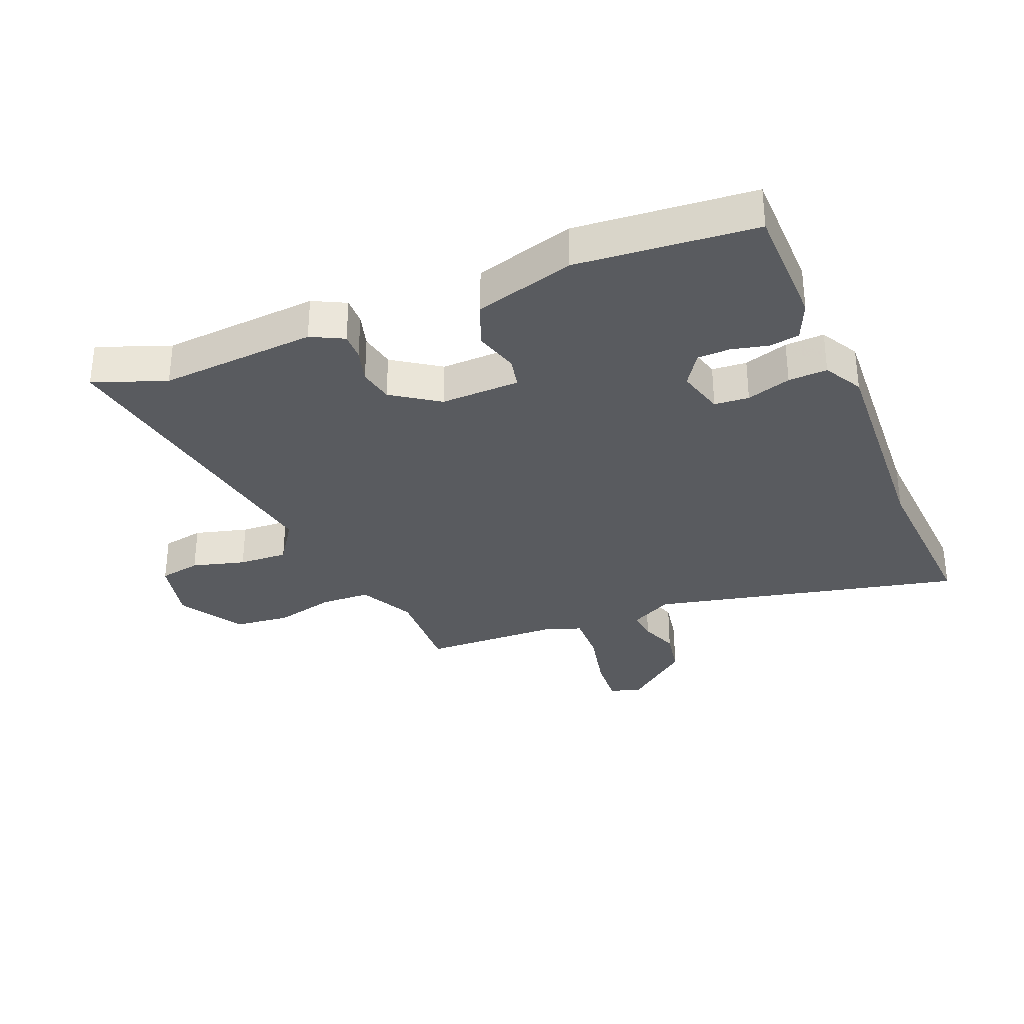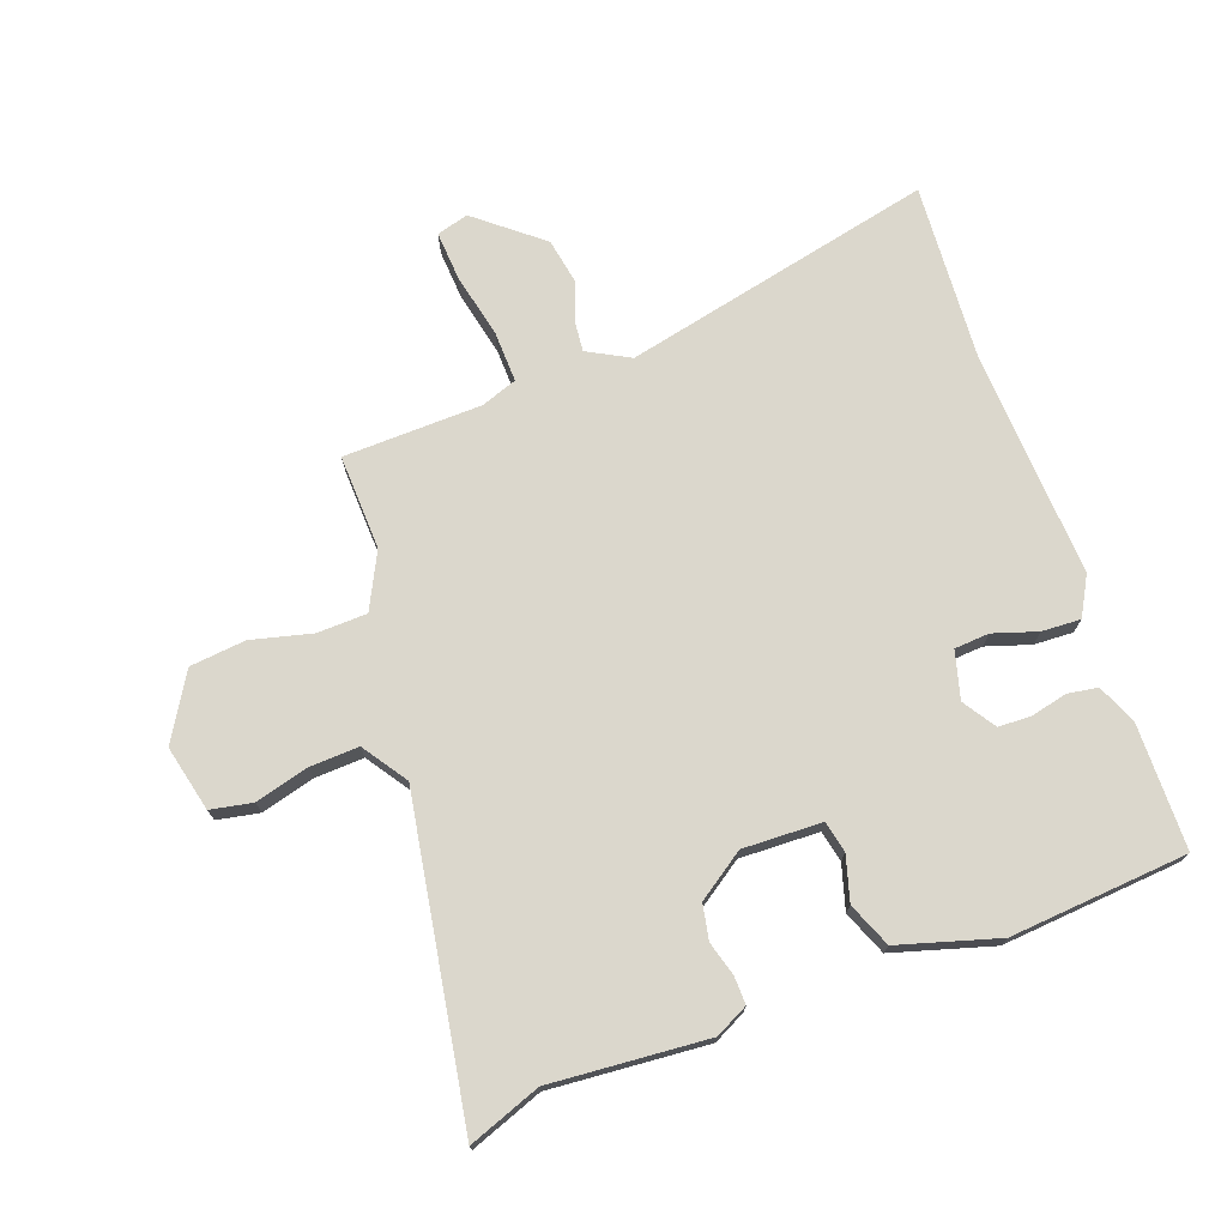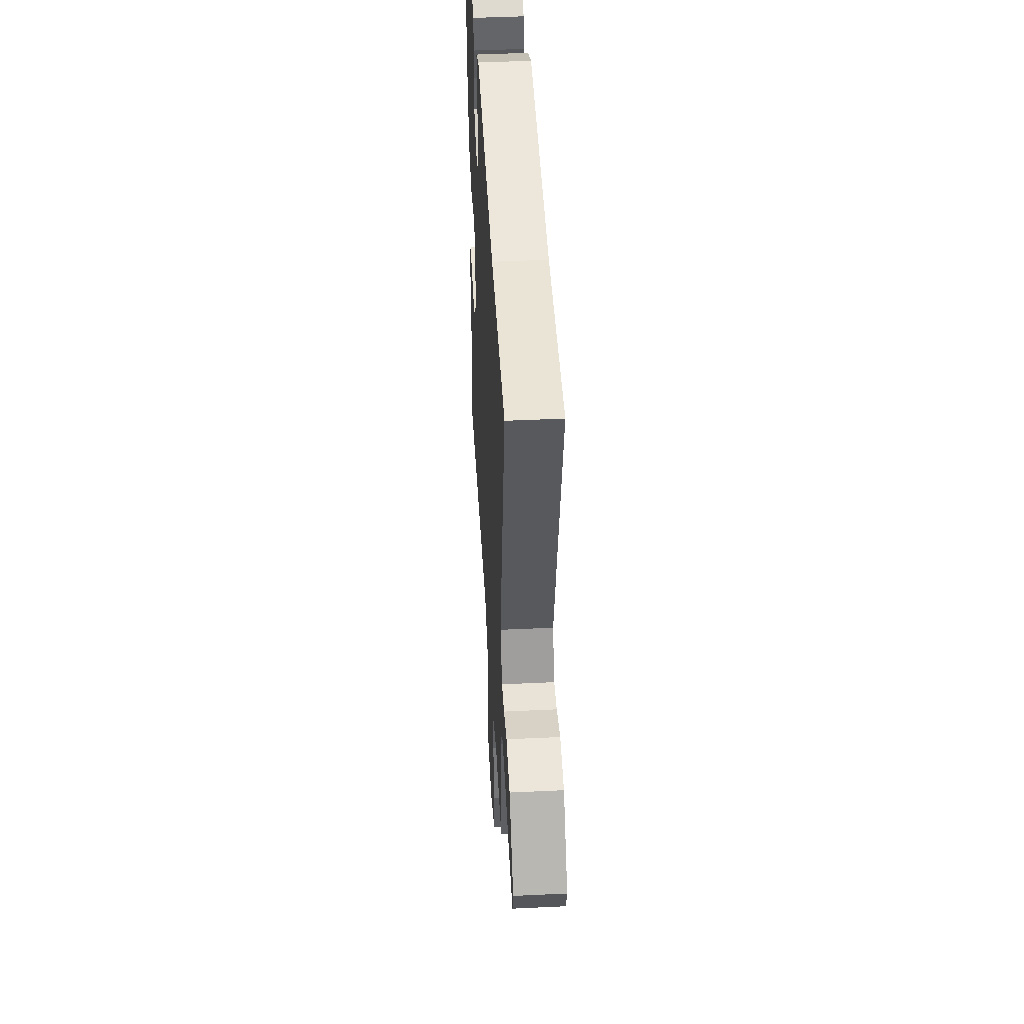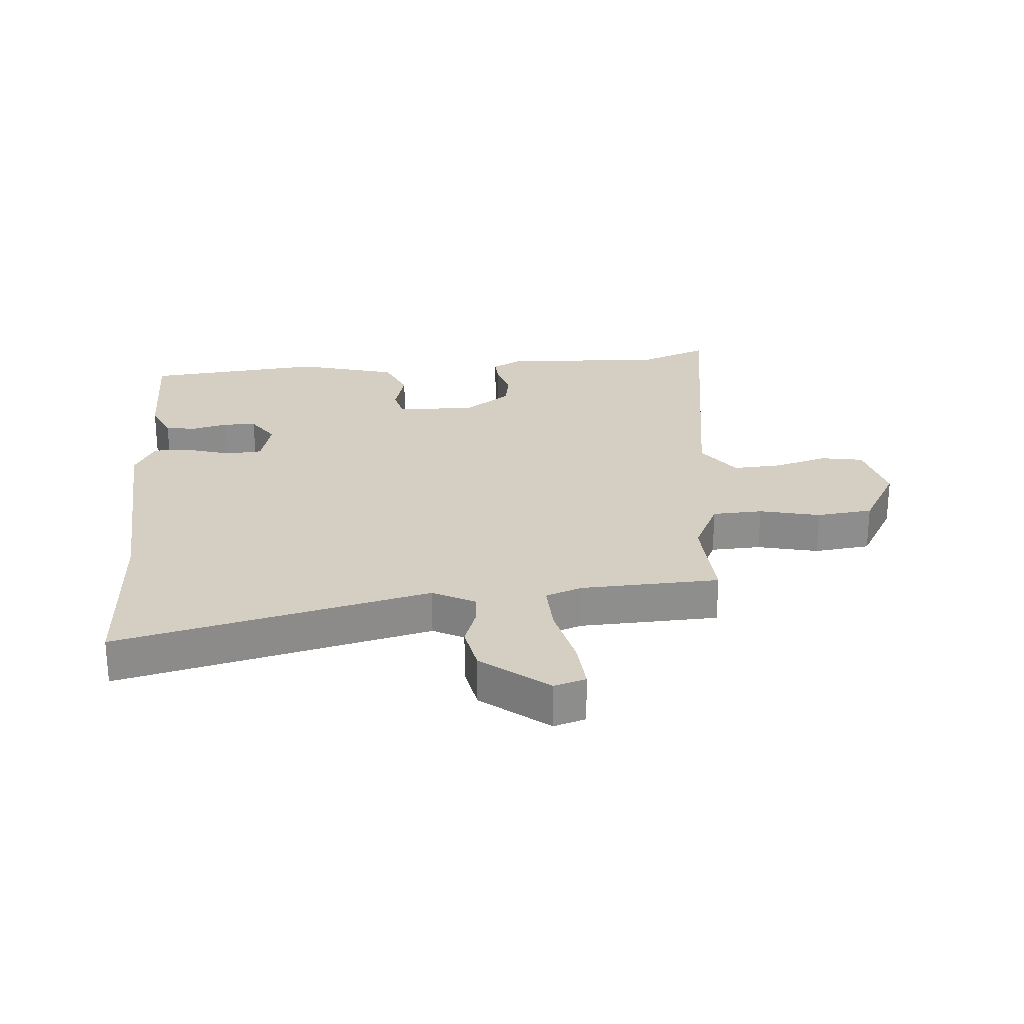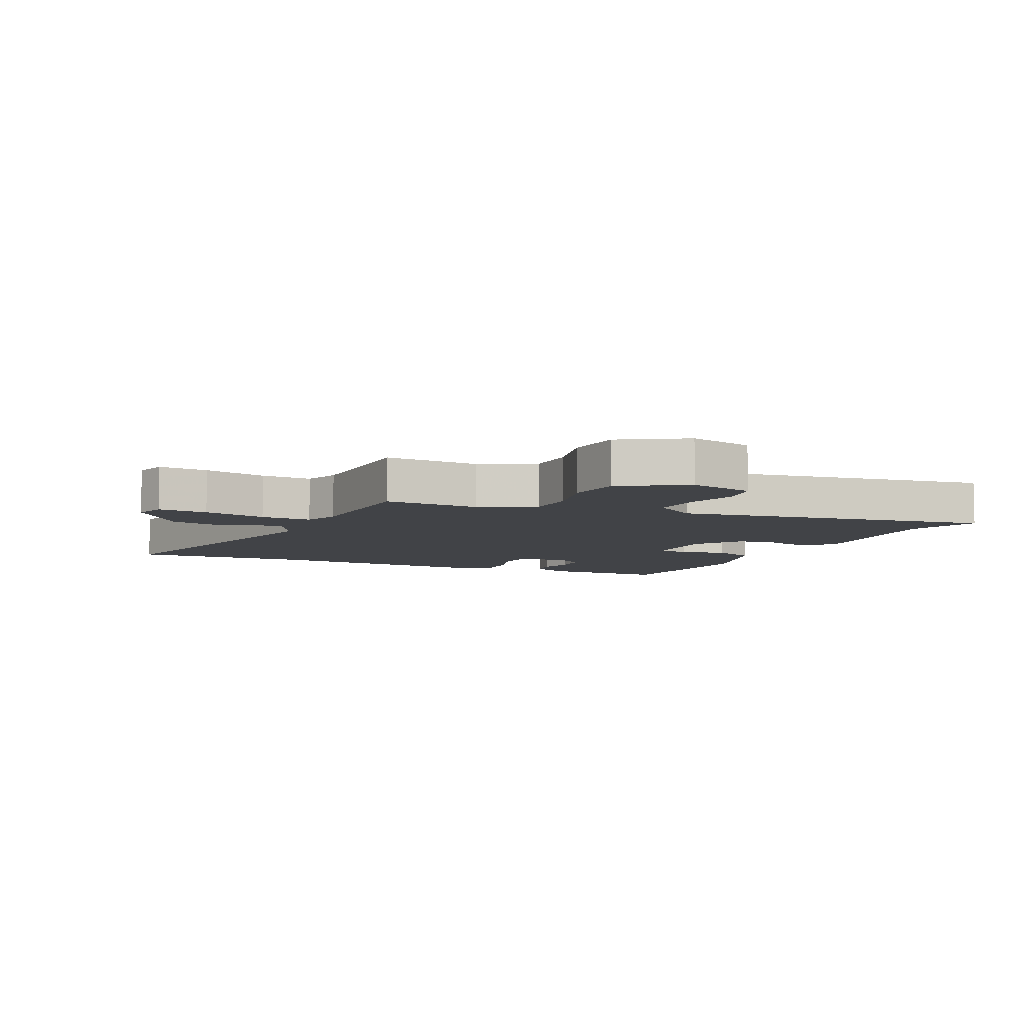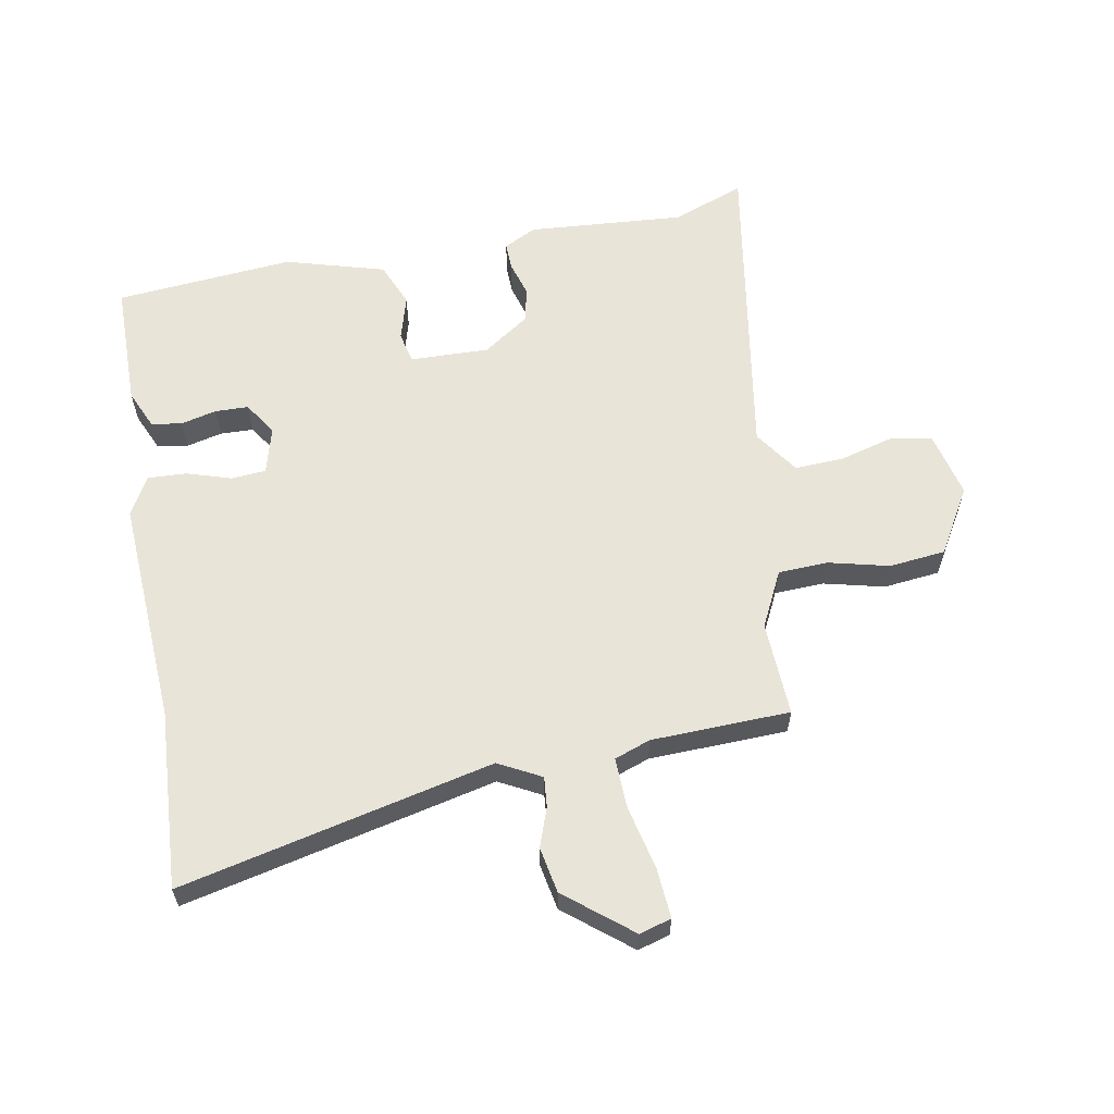
<metadata>
{"format":"obj","ext":"obj","renderer":"f3d","projection":"perspective","resolution":1024,"background":"white","views":[{"elev":-32.1,"azim":-66.8,"up":"+Y"},{"elev":73.2,"azim":-109.0,"up":"+Y"},{"elev":46.6,"azim":86.9,"up":"+Z"},{"elev":25.6,"azim":85.5,"up":"+Y"},{"elev":-6.9,"azim":155.8,"up":"+Y"},{"elev":60.4,"azim":80.3,"up":"+Y"}]}
</metadata>
<code>
v -0.541 0.07 -0.606
v -0.495 0.07 -0.488
v -0.511 0.07 -0.23
v -0.483 0.07 -0.177
v -0.438 0.07 -0.179
v -0.382 0.07 -0.196
v -0.324 0.07 -0.186
v -0.27 0.07 -0.11
v -0.272 0.07 0.02
v -0.323 0.07 0.032
v -0.397 0.07 0.012
v -0.469 0.07 0.043
v -0.514 0.07 0.207
v -0.485 0.07 0.499
v -0.279 0.07 0.498
v -0.215 0.07 0.469
v -0.208 0.07 0.419
v -0.223 0.07 0.36
v -0.222 0.07 0.306
v -0.169 0.07 0.27
v -0.091 0.07 0.29
v -0.086 0.07 0.347
v -0.108 0.07 0.42
v -0.11 0.07 0.484
v -0.046 0.07 0.518
v 0.326 0.07 0.492
v 0.62 0.07 0.506
v 0.497 0.07 -0.004
v 0.533 0.07 -0.074
v 0.583 0.07 -0.07
v 0.647 0.07 -0.048
v 0.722 0.07 -0.063
v 0.807 0.07 -0.171
v 0.791 0.07 -0.223
v 0.709 0.07 -0.216
v 0.605 0.07 -0.191
v 0.521 0.07 -0.187
v 0.499 0.07 -0.246
v 0.489 0.07 -0.473
v 0.333 0.07 -0.464
v 0.241 0.07 -0.508
v 0.237 0.07 -0.59
v 0.26 0.07 -0.689
v 0.249 0.07 -0.781
v 0.141 0.07 -0.843
v 0.034 0.07 -0.816
v 0.022 0.07 -0.747
v 0.047 0.07 -0.66
v 0.052 0.07 -0.579
v -0.02 0.07 -0.528
v -0.541 0 -0.606
v -0.495 0 -0.488
v -0.511 0 -0.23
v -0.483 0 -0.177
v -0.438 0 -0.179
v -0.382 0 -0.196
v -0.324 0 -0.186
v -0.27 0 -0.11
v -0.272 0 0.02
v -0.323 0 0.032
v -0.397 0 0.012
v -0.469 0 0.043
v -0.514 0 0.207
v -0.485 0 0.499
v -0.279 0 0.498
v -0.215 0 0.469
v -0.208 0 0.419
v -0.223 0 0.36
v -0.222 0 0.306
v -0.169 0 0.27
v -0.091 0 0.29
v -0.086 0 0.347
v -0.108 0 0.42
v -0.11 0 0.484
v -0.046 0 0.518
v 0.326 0 0.492
v 0.62 0 0.506
v 0.497 0 -0.004
v 0.533 0 -0.074
v 0.583 0 -0.07
v 0.647 0 -0.048
v 0.722 0 -0.063
v 0.807 0 -0.171
v 0.791 0 -0.223
v 0.709 0 -0.216
v 0.605 0 -0.191
v 0.521 0 -0.187
v 0.499 0 -0.246
v 0.489 0 -0.473
v 0.333 0 -0.464
v 0.241 0 -0.508
v 0.237 0 -0.59
v 0.26 0 -0.689
v 0.249 0 -0.781
v 0.141 0 -0.843
v 0.034 0 -0.816
v 0.022 0 -0.747
v 0.047 0 -0.66
v 0.052 0 -0.579
v -0.02 0 -0.528
f 46 47 48
f 45 46 48
f 44 45 48
f 43 44 48
f 42 43 48
f 41 42 48 49
f 40 41 49 50
f 38 39 40
f 50 1 2
f 40 50 2
f 38 40 2
f 37 38 2
f 34 35 36
f 33 34 36
f 32 33 36
f 31 32 36
f 30 31 36
f 29 30 36 37
f 26 27 28
f 25 26 28
f 24 25 28
f 23 24 28
f 22 23 28
f 28 29 37
f 22 28 37
f 21 22 37
f 16 17 18
f 15 16 18
f 14 15 18
f 13 14 18
f 12 13 18
f 11 12 18
f 10 11 18
f 9 10 18 19
f 8 9 19 20
f 4 5 6
f 3 4 6
f 2 3 6
f 2 6 7
f 37 2 7 8
f 8 20 21 37
f 98 97 96
f 98 96 95
f 98 95 94
f 98 94 93
f 98 93 92
f 99 98 92 91
f 100 99 91 90
f 90 89 88
f 52 51 100
f 52 100 90
f 52 90 88
f 52 88 87
f 86 85 84
f 86 84 83
f 86 83 82
f 86 82 81
f 86 81 80
f 87 86 80 79
f 78 77 76
f 78 76 75
f 78 75 74
f 78 74 73
f 78 73 72
f 87 79 78
f 87 78 72
f 87 72 71
f 68 67 66
f 68 66 65
f 68 65 64
f 68 64 63
f 68 63 62
f 68 62 61
f 68 61 60
f 69 68 60 59
f 70 69 59 58
f 56 55 54
f 56 54 53
f 56 53 52
f 57 56 52
f 58 57 52 87
f 87 71 70 58
f 1 51 52 2
f 2 52 53 3
f 3 53 54 4
f 4 54 55 5
f 5 55 56 6
f 6 56 57 7
f 7 57 58 8
f 8 58 59 9
f 9 59 60 10
f 10 60 61 11
f 11 61 62 12
f 12 62 63 13
f 13 63 64 14
f 14 64 65 15
f 15 65 66 16
f 16 66 67 17
f 17 67 68 18
f 18 68 69 19
f 19 69 70 20
f 20 70 71 21
f 21 71 72 22
f 22 72 73 23
f 23 73 74 24
f 24 74 75 25
f 25 75 76 26
f 26 76 77 27
f 27 77 78 28
f 28 78 79 29
f 29 79 80 30
f 30 80 81 31
f 31 81 82 32
f 32 82 83 33
f 33 83 84 34
f 34 84 85 35
f 35 85 86 36
f 36 86 87 37
f 37 87 88 38
f 38 88 89 39
f 39 89 90 40
f 40 90 91 41
f 41 91 92 42
f 42 92 93 43
f 43 93 94 44
f 44 94 95 45
f 45 95 96 46
f 46 96 97 47
f 47 97 98 48
f 48 98 99 49
f 49 99 100 50
f 50 100 51 1

</code>
